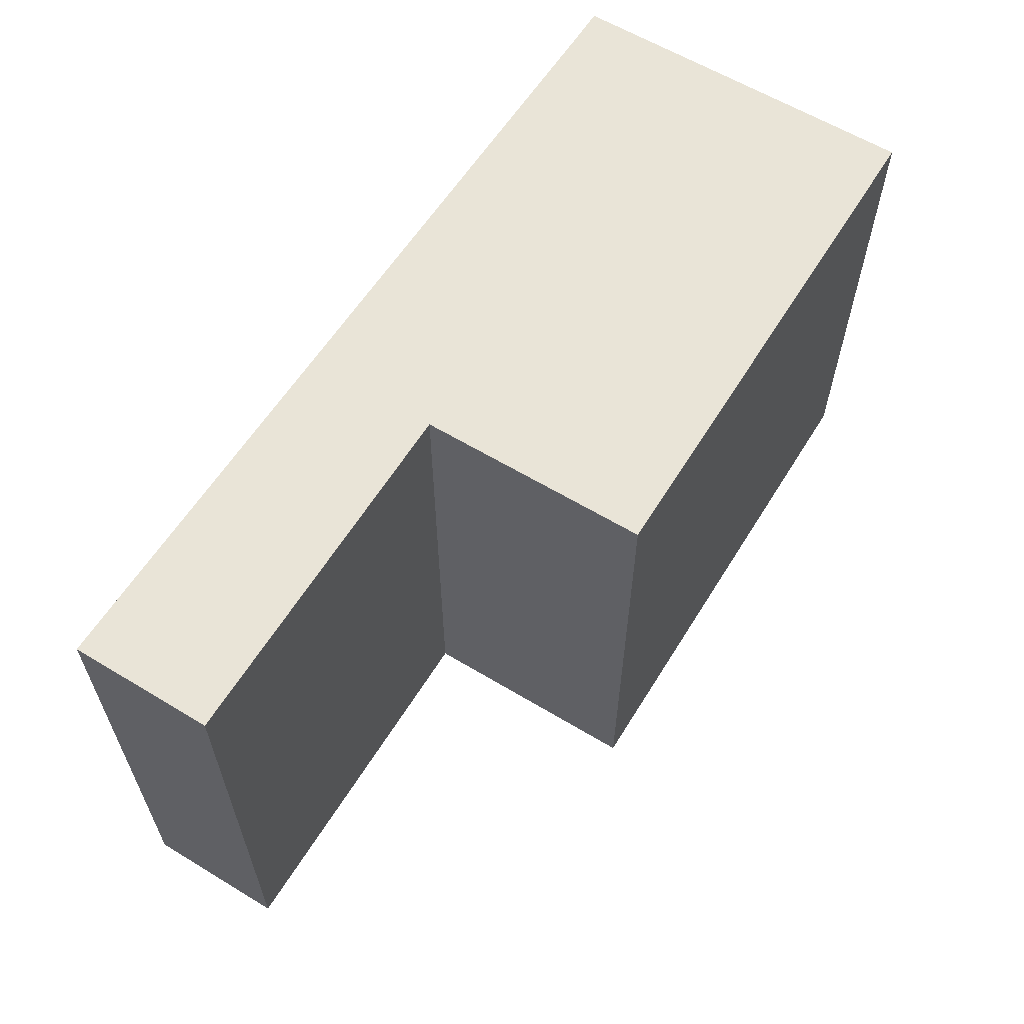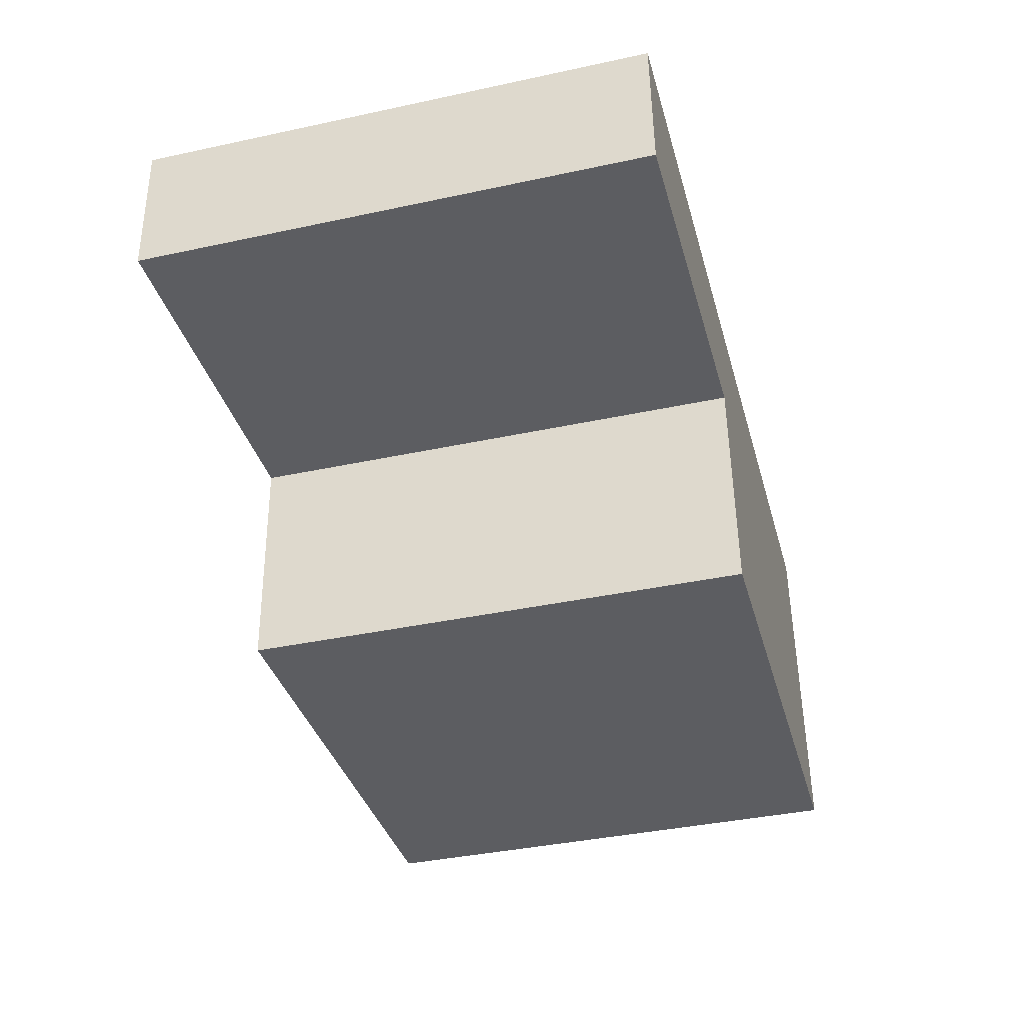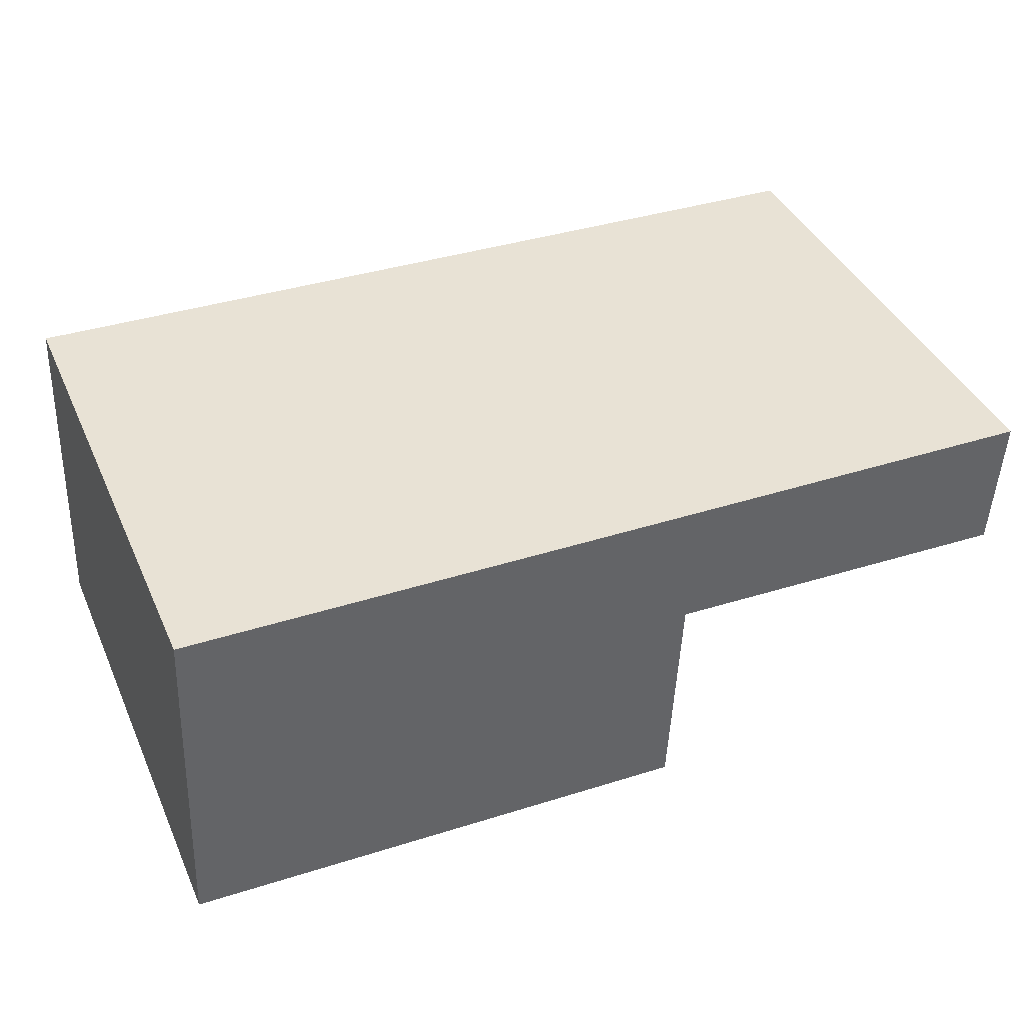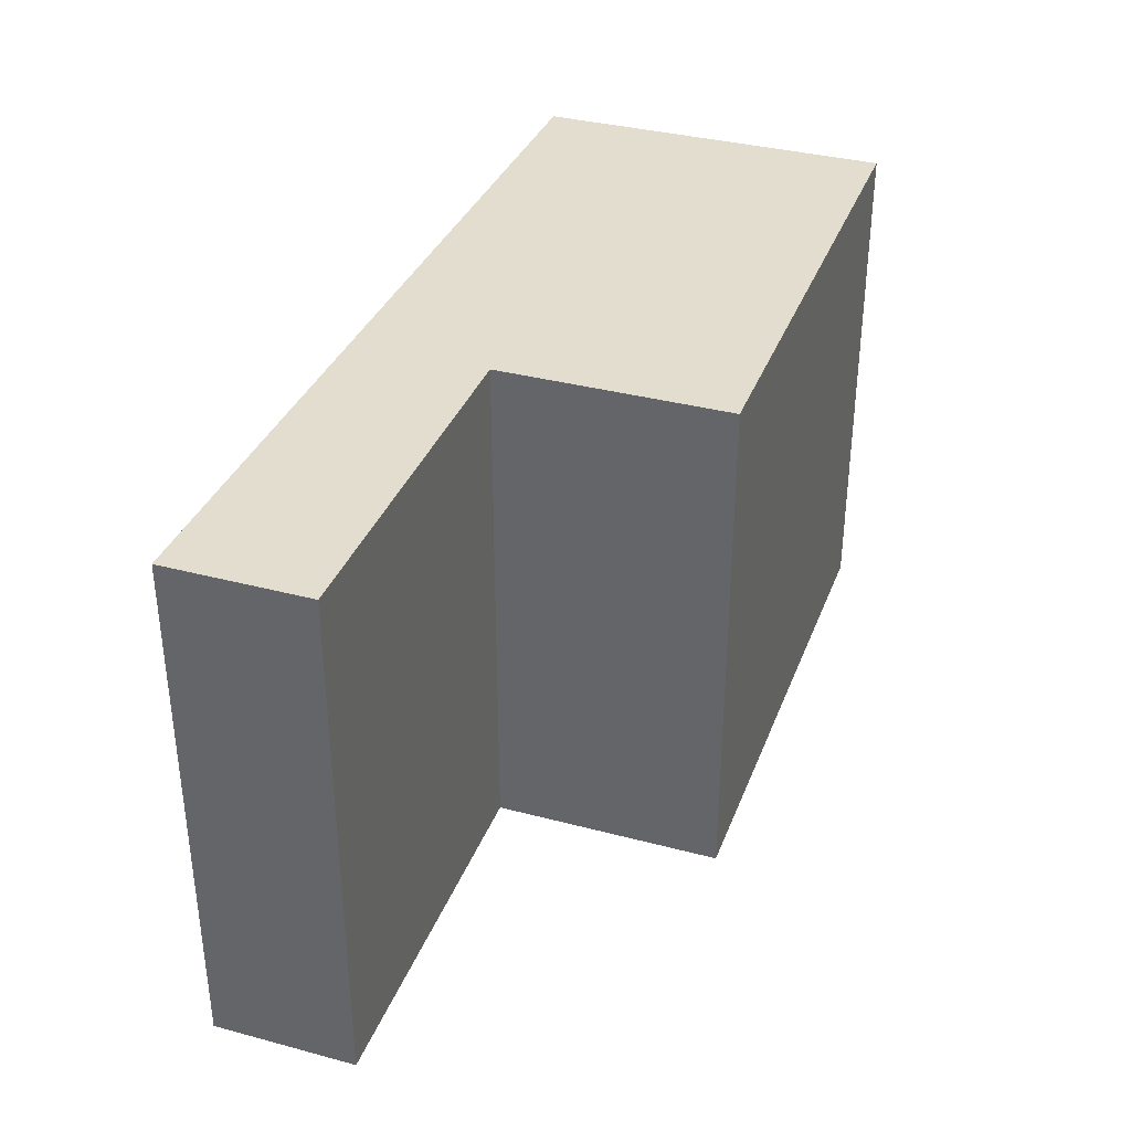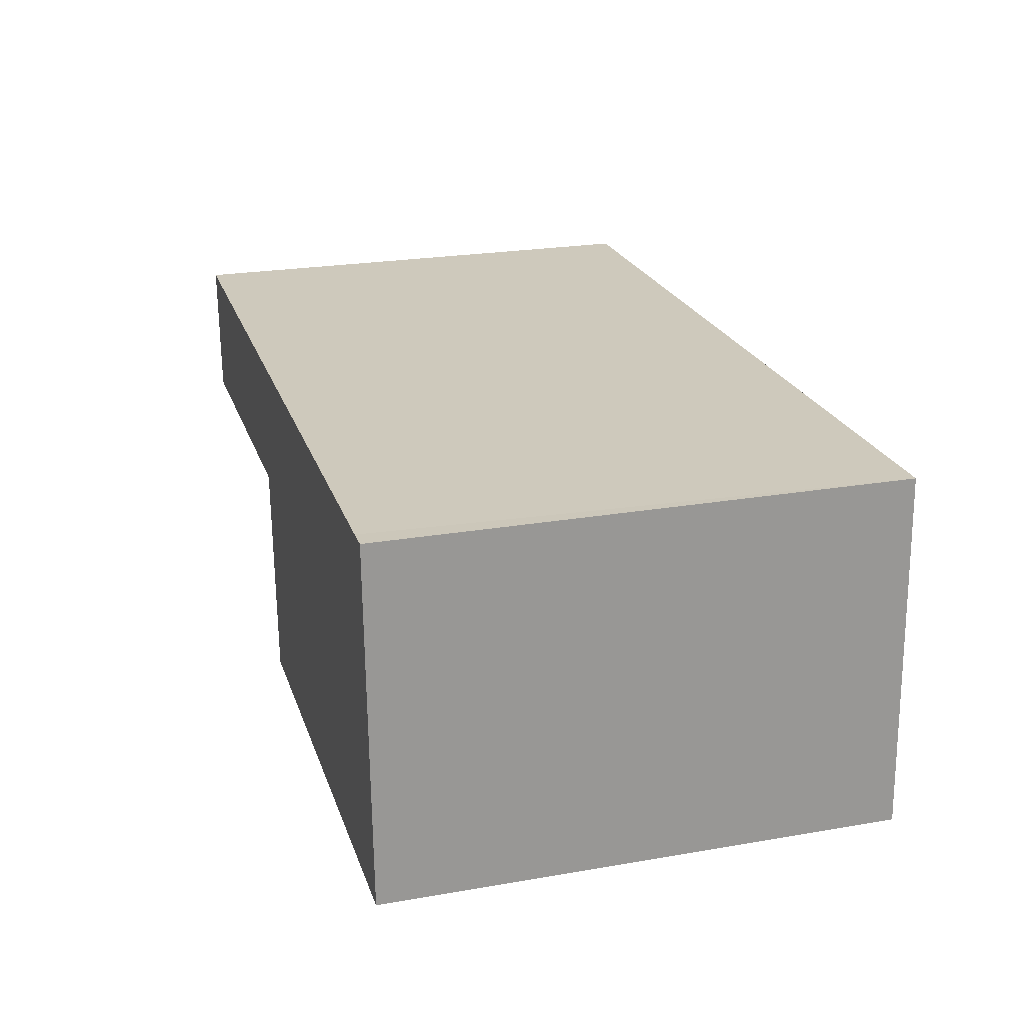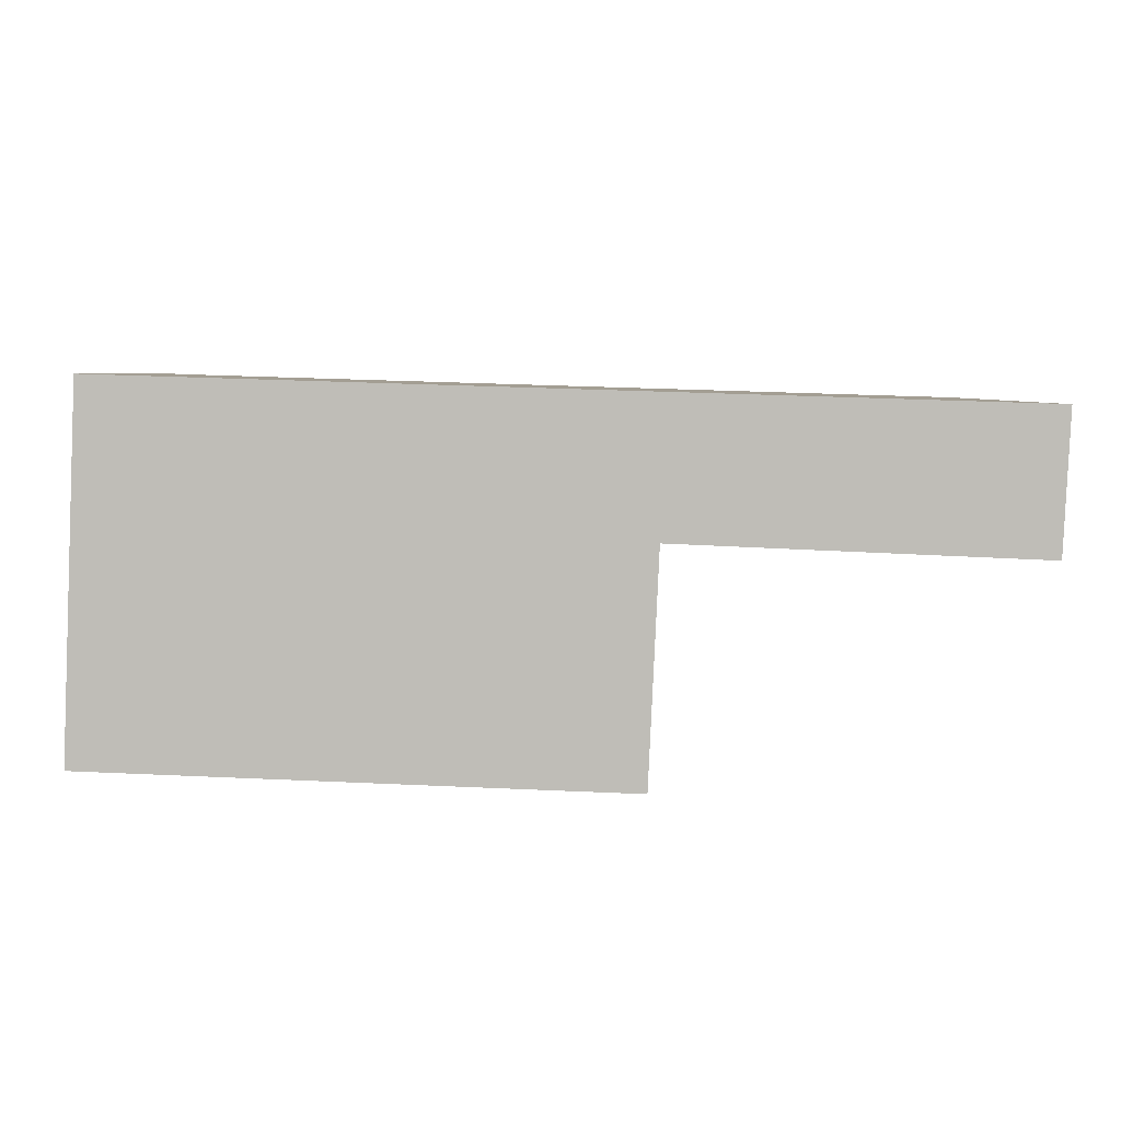
<metadata>
{"format":"obj","ext":"obj","renderer":"f3d","projection":"perspective","resolution":1024,"background":"white","views":[{"elev":61.0,"azim":124.2,"up":"+Y"},{"elev":-38.8,"azim":105.1,"up":"+Z"},{"elev":40.8,"azim":-23.0,"up":"+Z"},{"elev":35.5,"azim":111.9,"up":"+Y"},{"elev":24.1,"azim":-105.9,"up":"+Z"},{"elev":5.1,"azim":-1.3,"up":"+Z"}]}
</metadata>
<code>
v  4.597 2.617 1.67
v  4.565 2.617 0.955
v  0.192 2.617 1.803
v  2.722 2.617 1.038
v  2.669 2.617 -0.12
v  0 2.617 1.602e-16
v  0.081 2.617 1.808
v  2.669 7.348e-18 -0.12
v  0 0 0
v  4.565 -5.848e-17 0.955
v  2.722 -6.356e-17 1.038
v  0.081 -1.107e-16 1.808
v  4.597 -1.023e-16 1.67
v  0.192 -1.104e-16 1.803
g defaultobject
f 1 2 3
f 4 3 2
f 5 3 4
f 6 3 5
f 7 3 6
f 8 6 5
f 6 8 9
f 10 4 2
f 4 10 11
f 9 7 6
f 7 9 12
f 12 3 7
f 3 12 1
f 1 12 13
f 13 12 14
f 13 2 1
f 2 13 10
f 11 5 4
f 5 11 8
f 9 8 12
f 14 12 8
f 11 14 8
f 13 14 11
f 10 13 11

</code>
